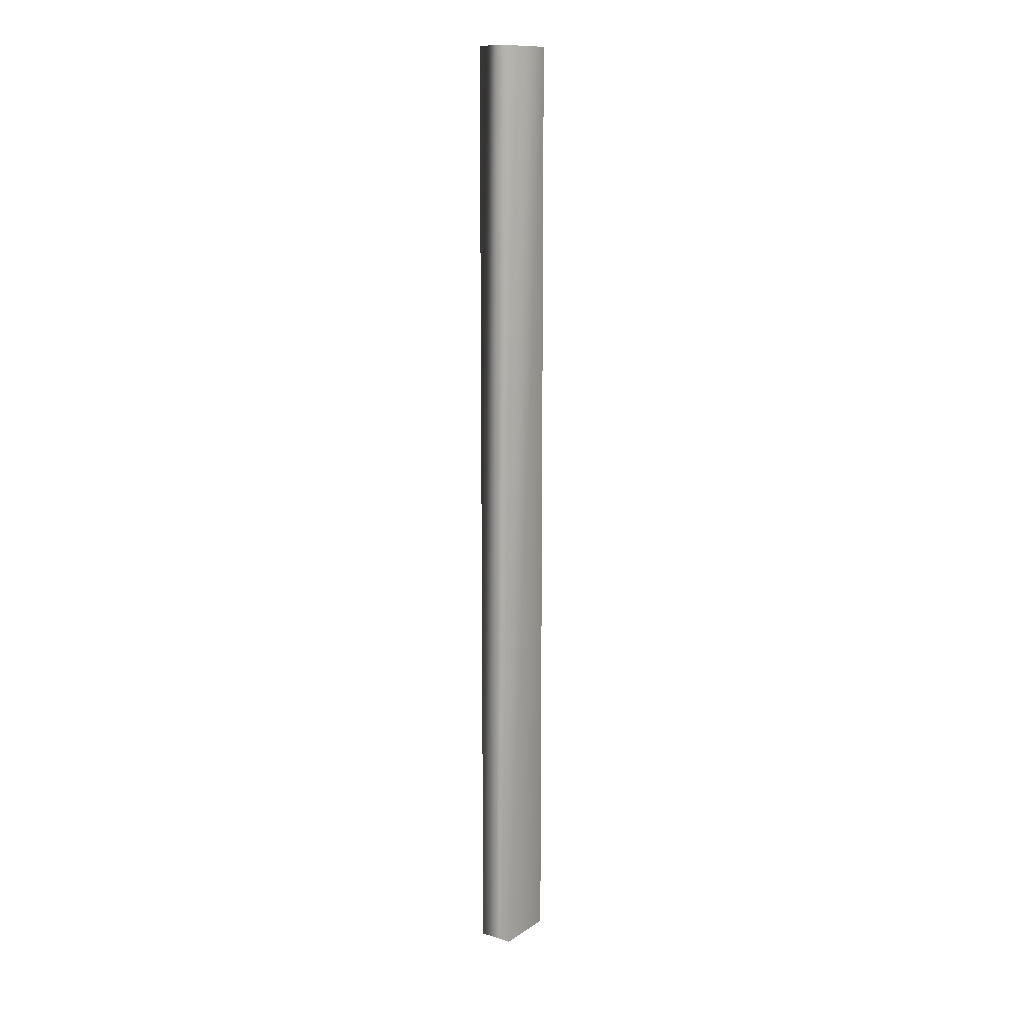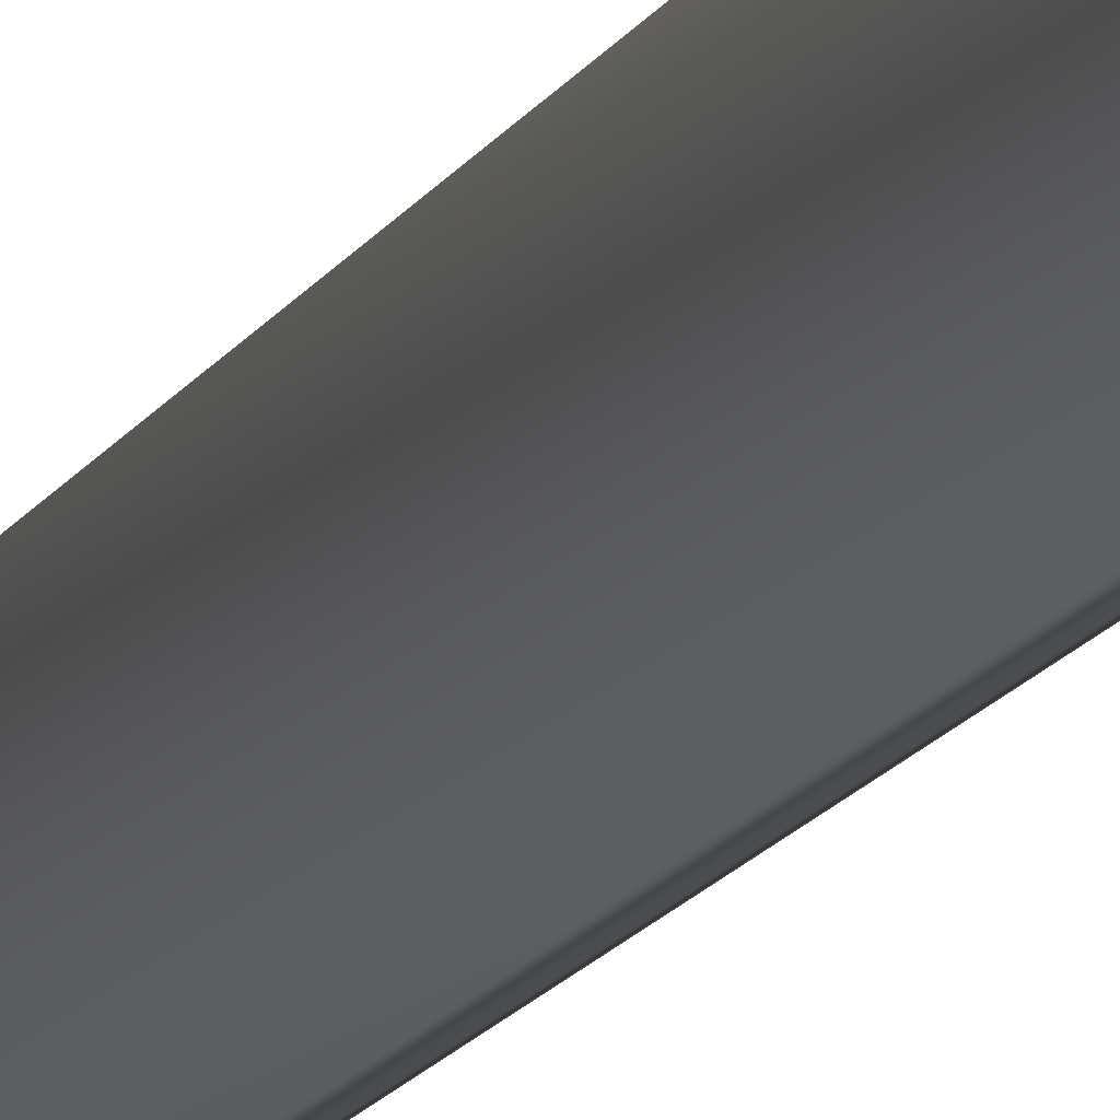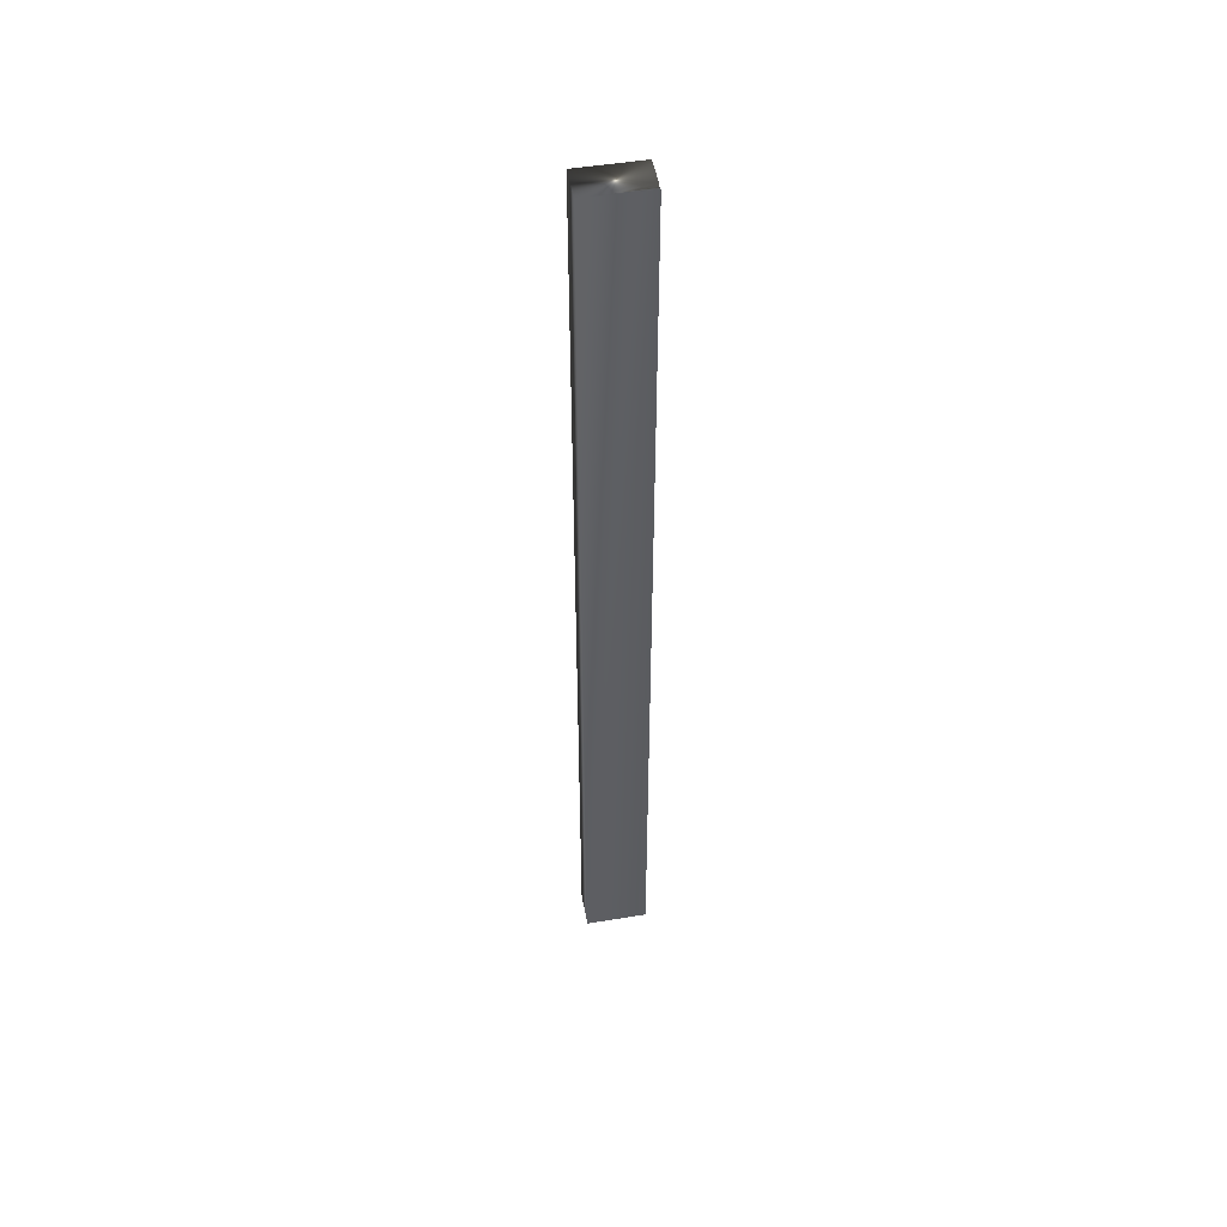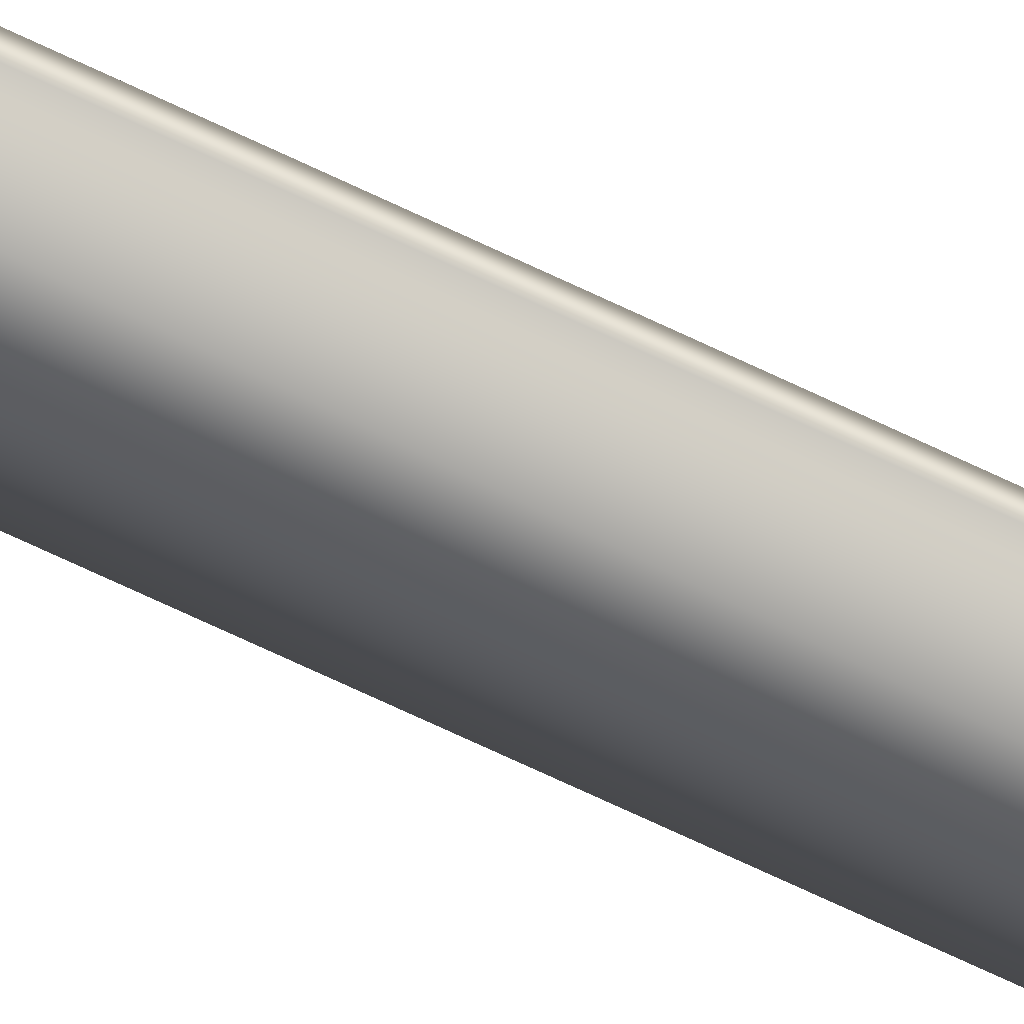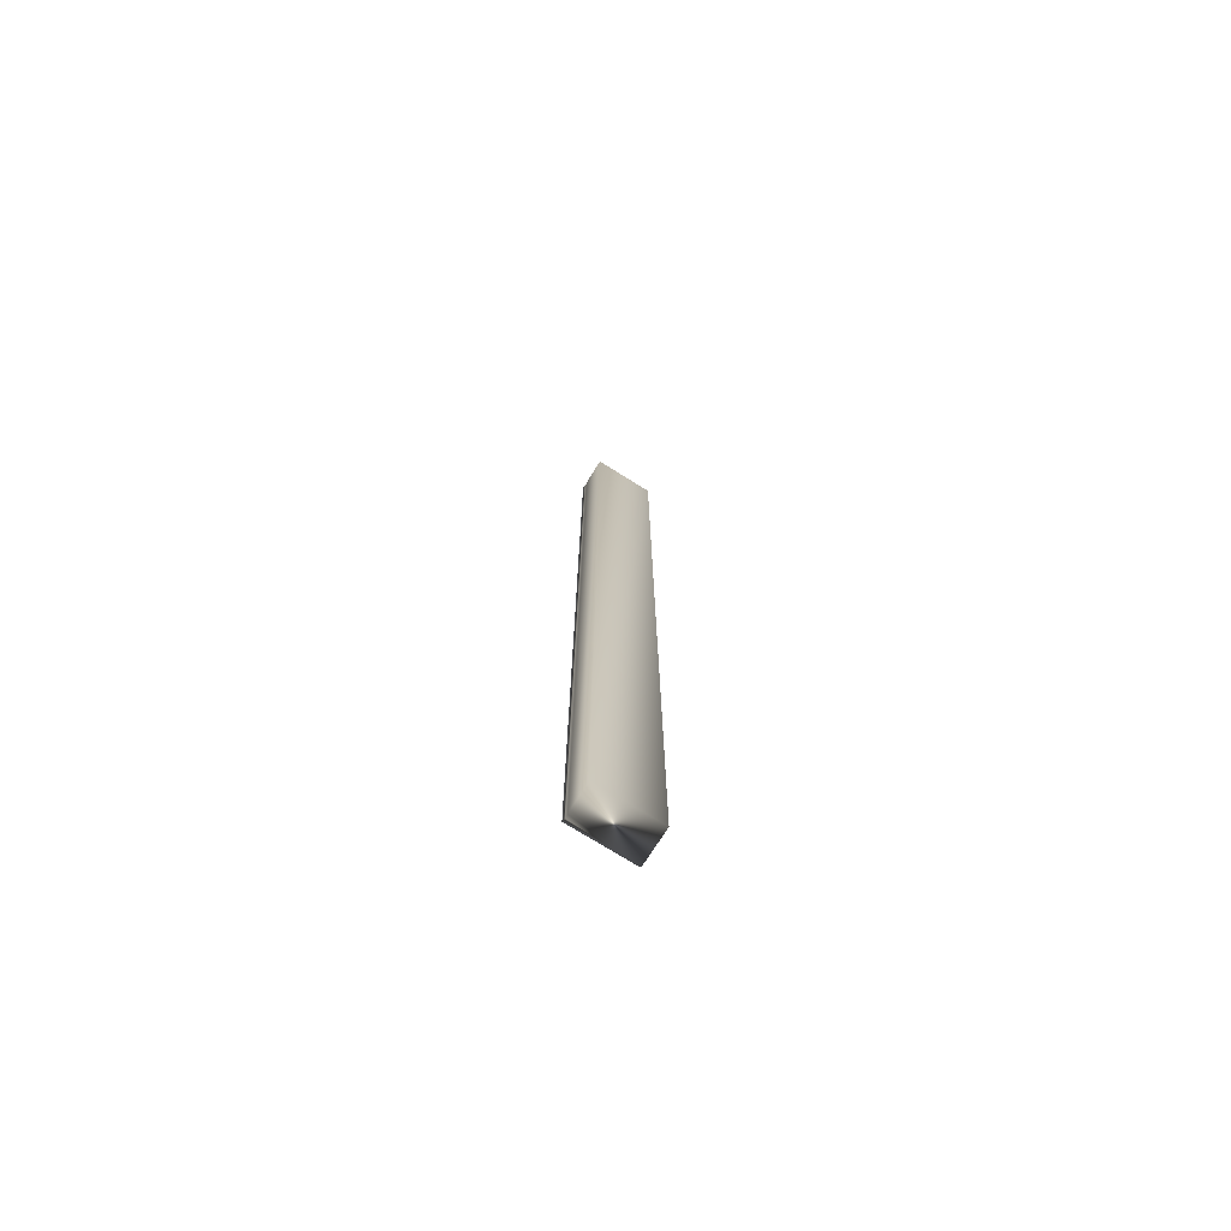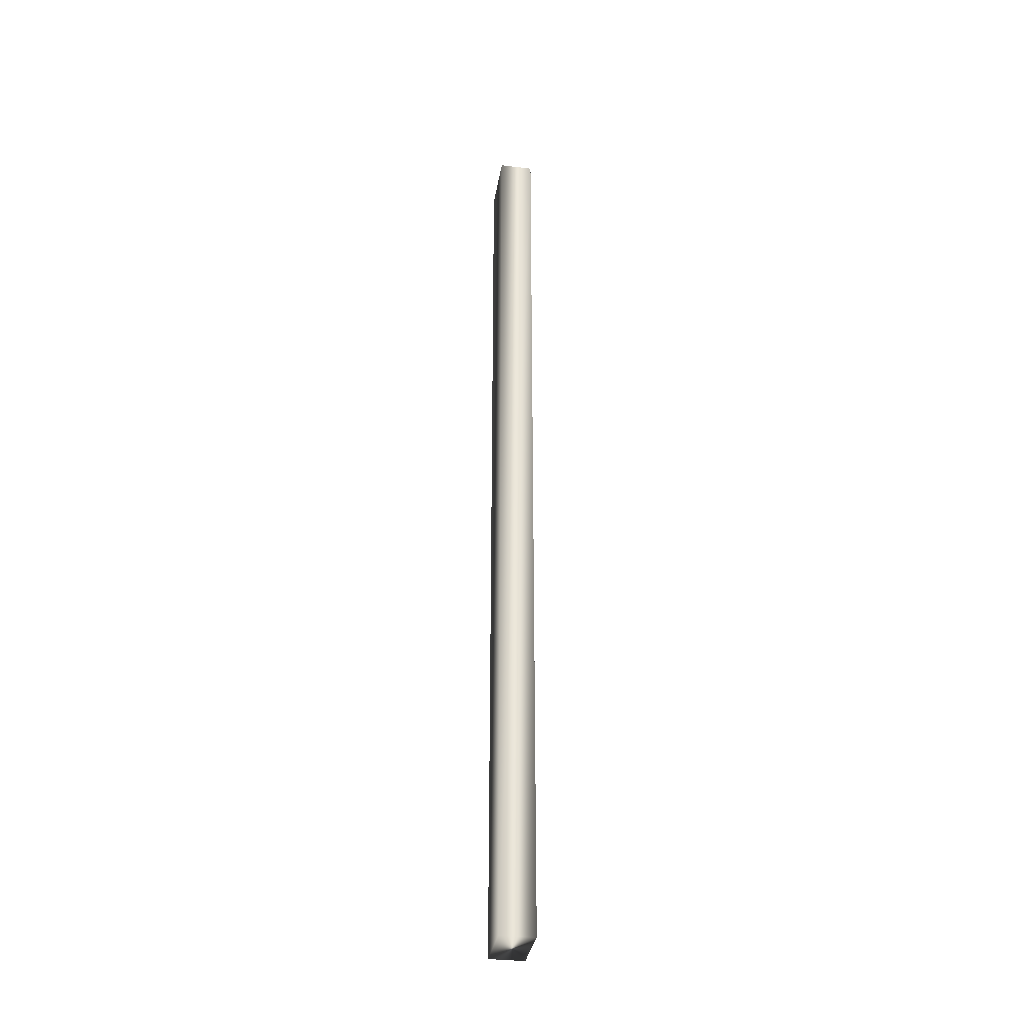
<metadata>
{"format":"obj","ext":"obj","renderer":"f3d","projection":"perspective","resolution":1024,"background":"white","views":[{"elev":12.9,"azim":6.2,"up":"+Y"},{"elev":-11.9,"azim":-16.0,"up":"+Z"},{"elev":49.7,"azim":51.2,"up":"+Y"},{"elev":-70.9,"azim":64.6,"up":"+Z"},{"elev":-73.1,"azim":-150.7,"up":"+Y"},{"elev":-33.9,"azim":-37.7,"up":"+Y"}]}
</metadata>
<code>
v -24.51 32.75 -149.7
v -24.51 24.75 -149.7
v -24.26 32.75 -150.2
v -24.26 24.75 -150.2
v -24.33 24.75 -150.2
v -24.33 32.75 -150.2
v -24.31 24.75 -150.2
v -24.31 32.75 -150.2
v -24.29 32.75 -150.2
v -24.29 24.75 -150.2
v -24.77 24.75 -149.9
v -24.52 24.75 -150.3
v -24.52 32.75 -150.3
v -24.77 32.75 -149.9
f 1 2 3
f 3 2 4
f 5 6 7
f 7 6 8
f 7 8 9
f 3 4 9
f 9 4 10
f 9 10 7
f 11 12 2
f 2 12 5
f 2 5 7
f 7 10 2
f 2 10 4
f 6 5 13
f 13 5 12
f 14 11 1
f 1 11 2
f 14 1 13
f 13 1 6
f 6 1 8
f 8 1 9
f 9 1 3
f 13 12 14
f 14 12 11

</code>
